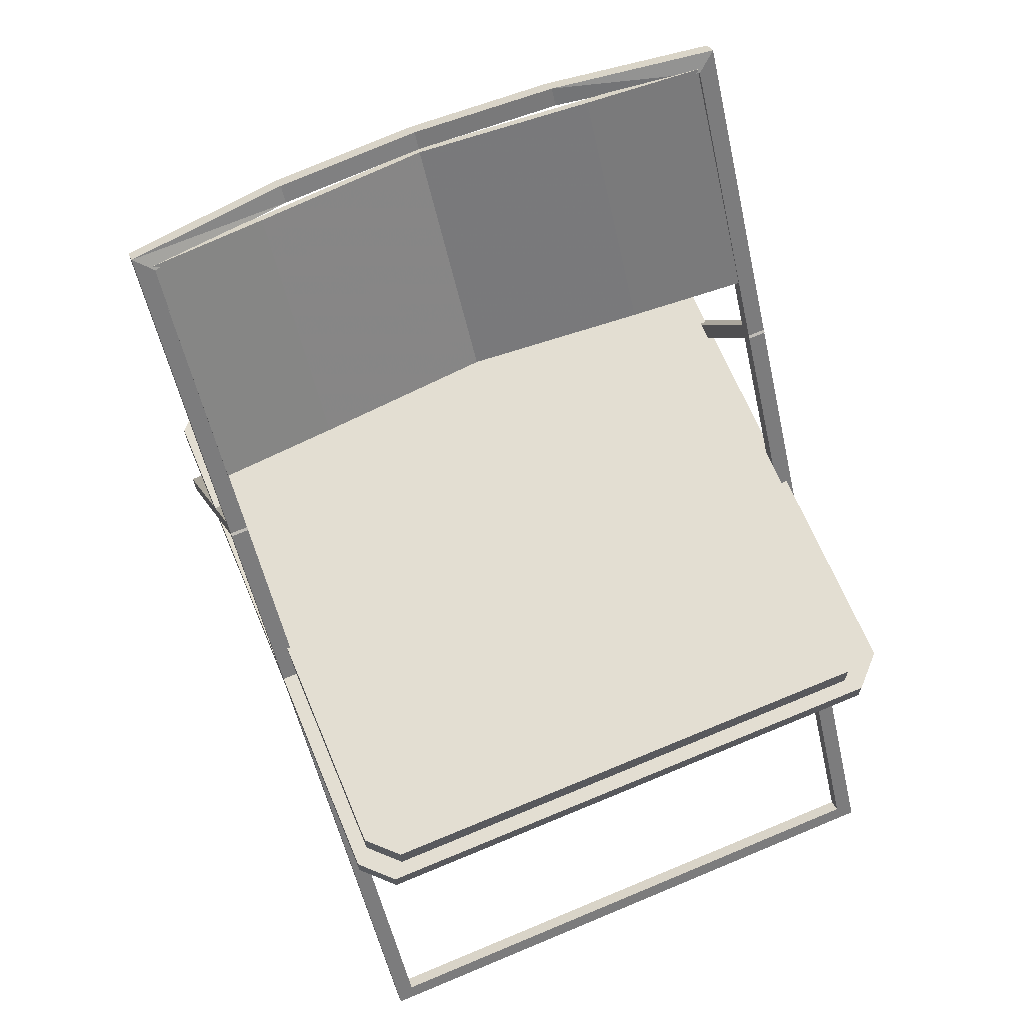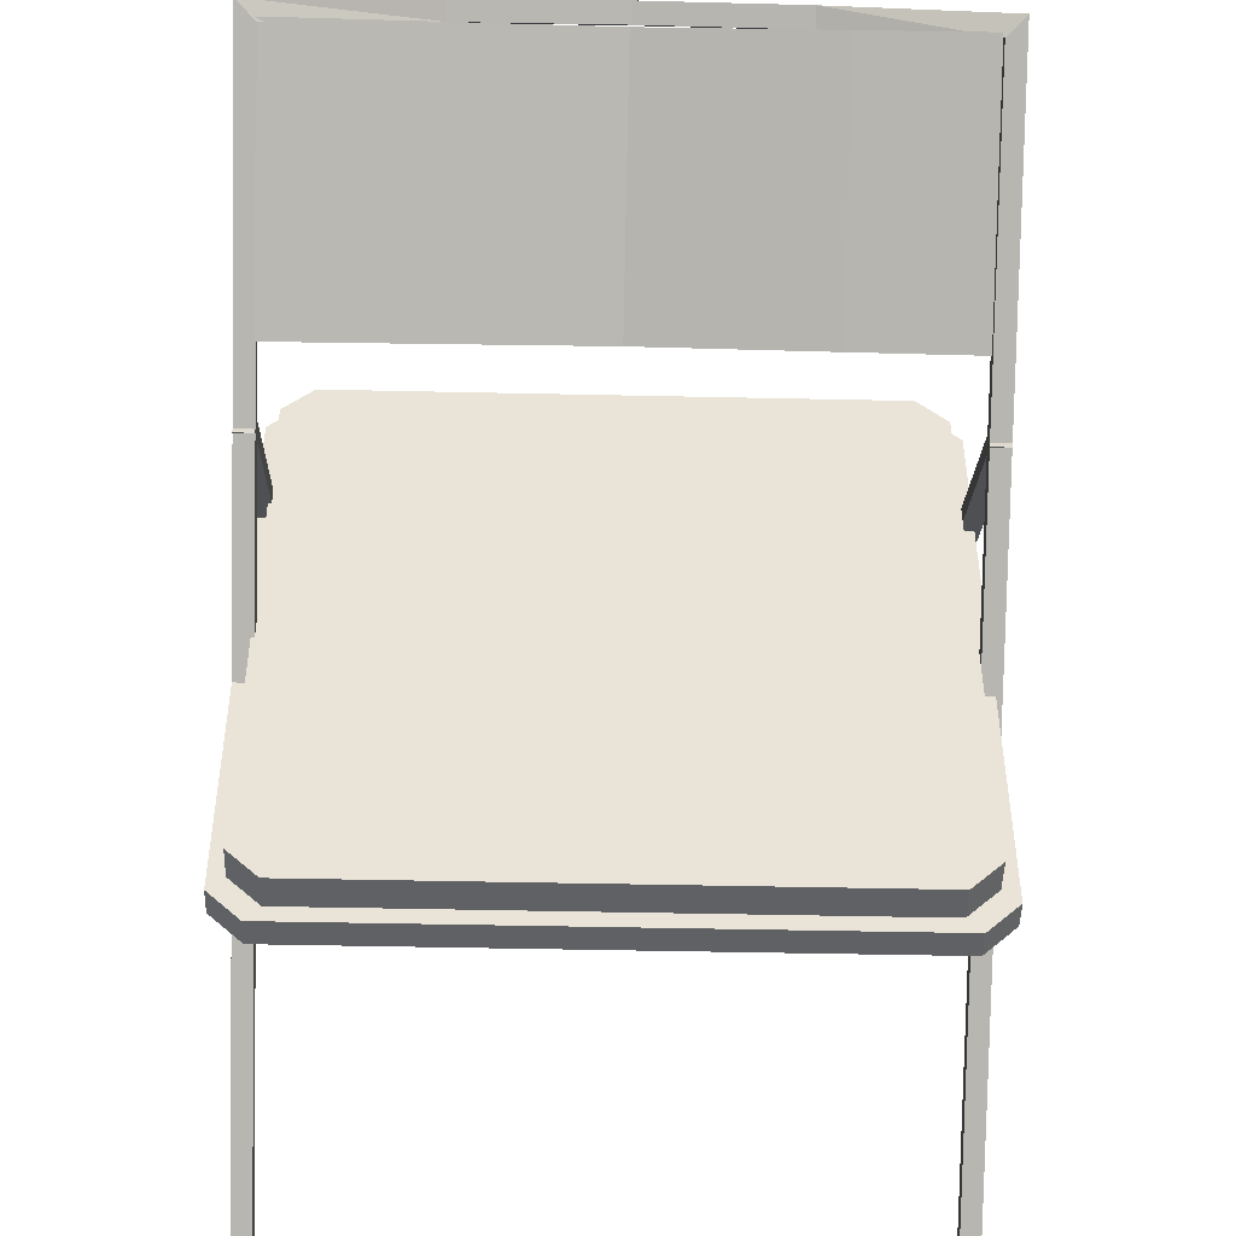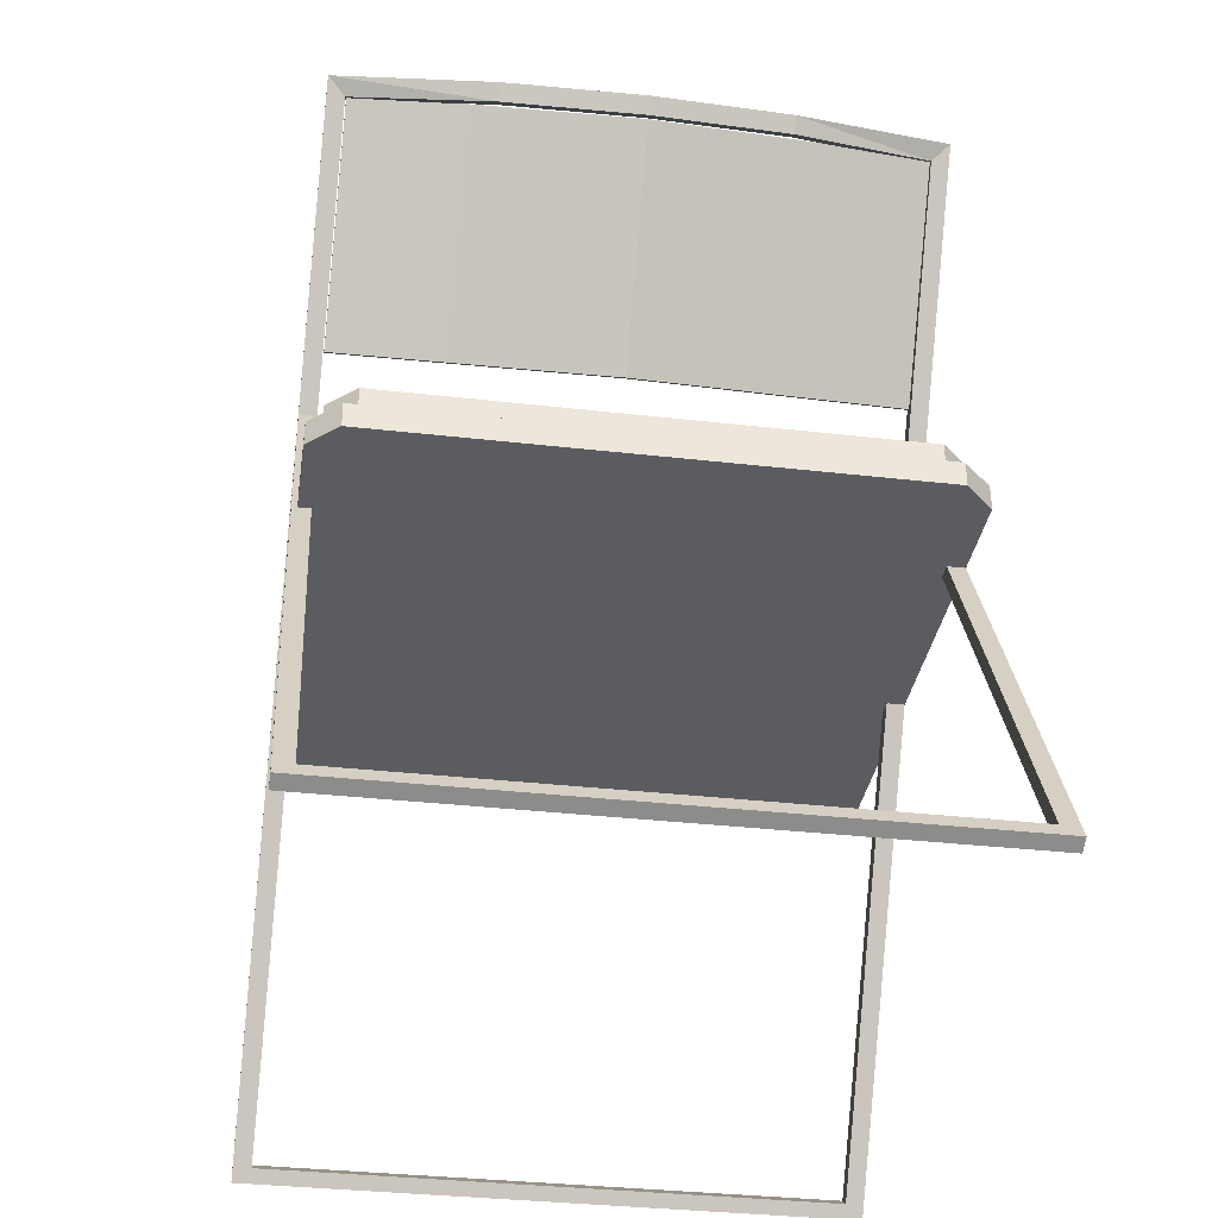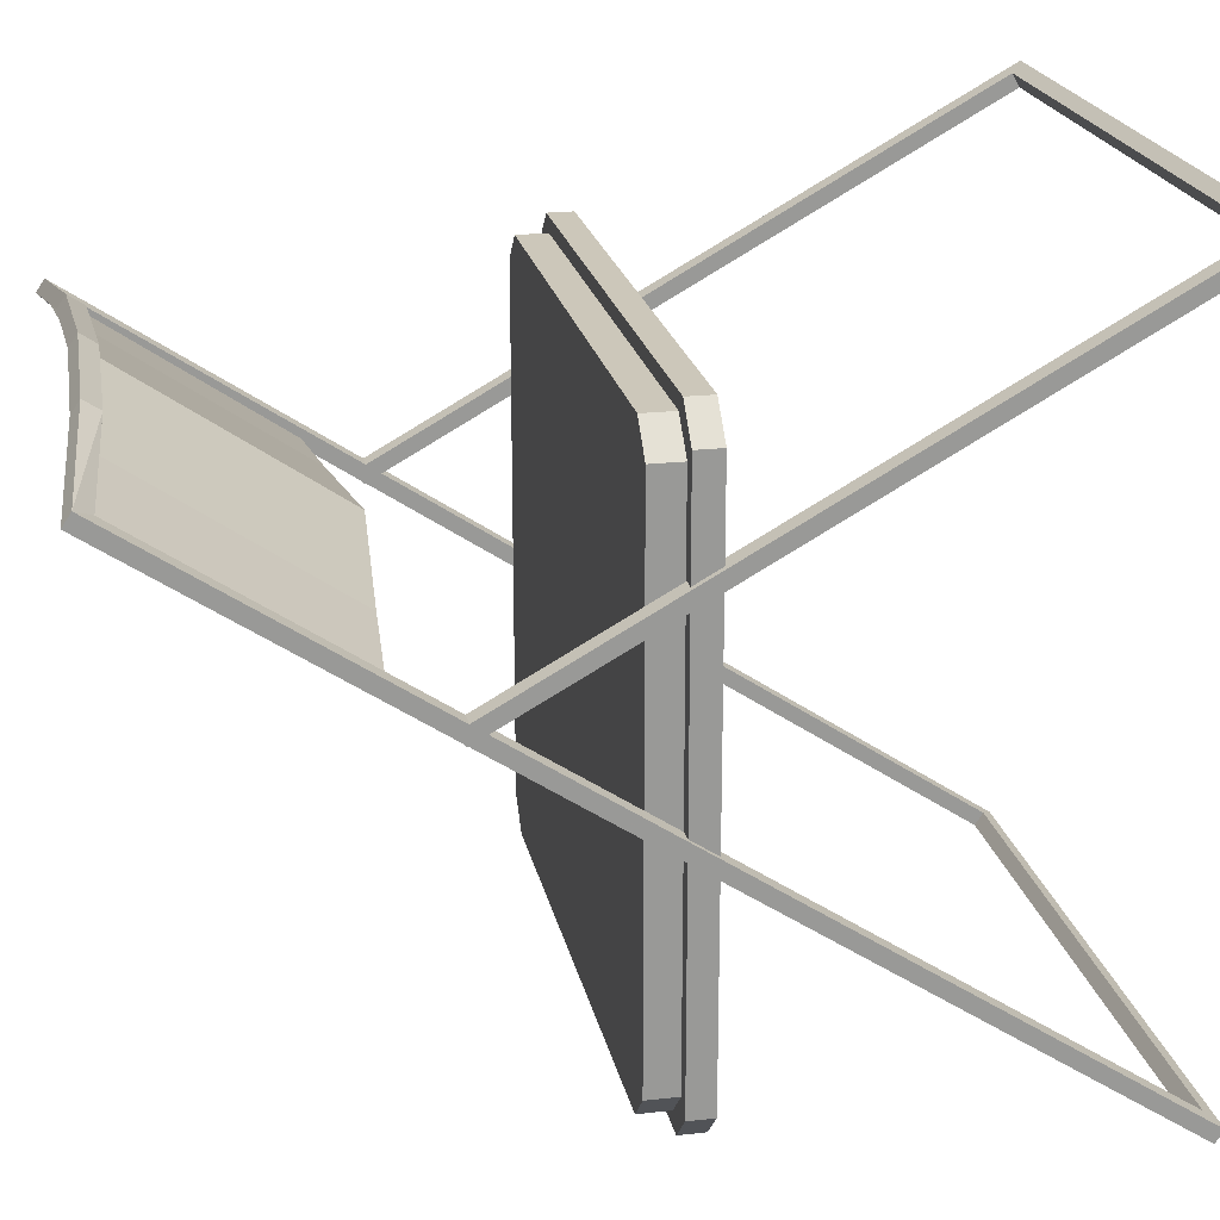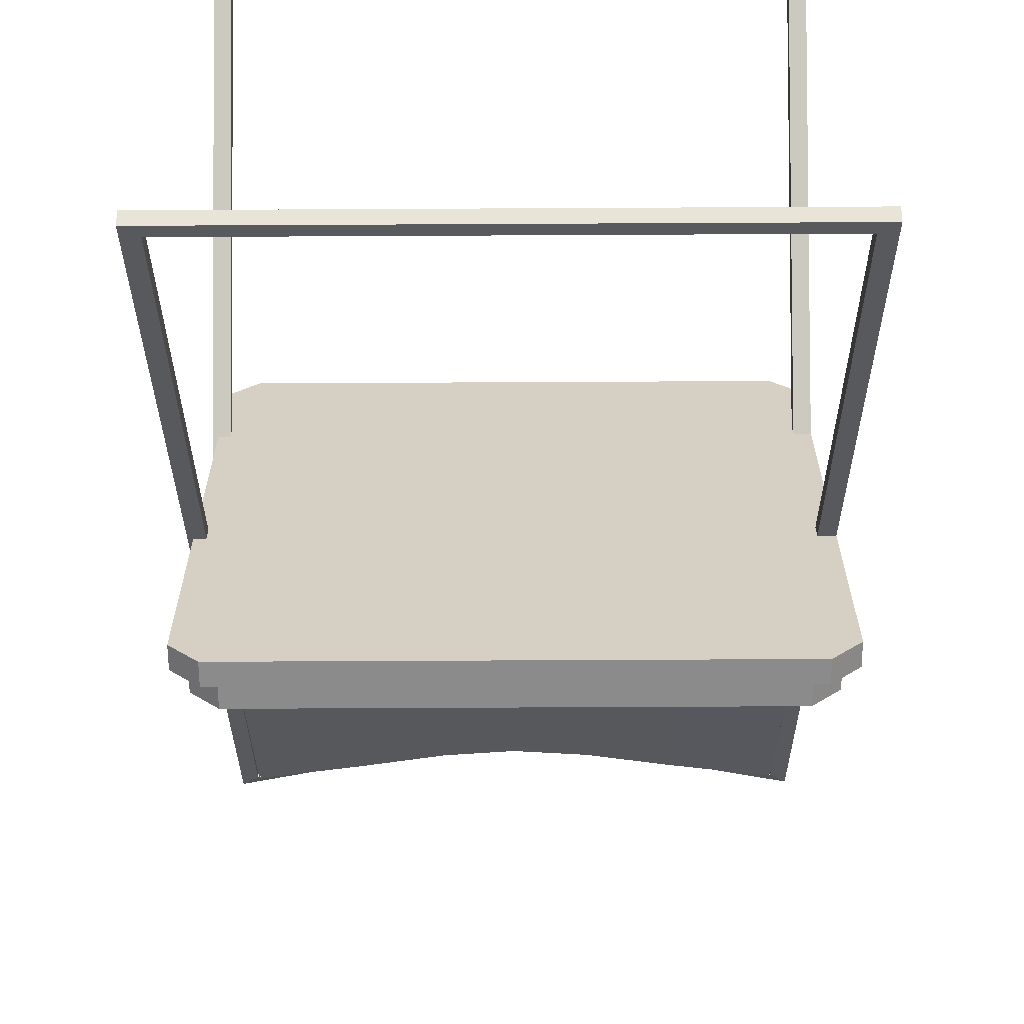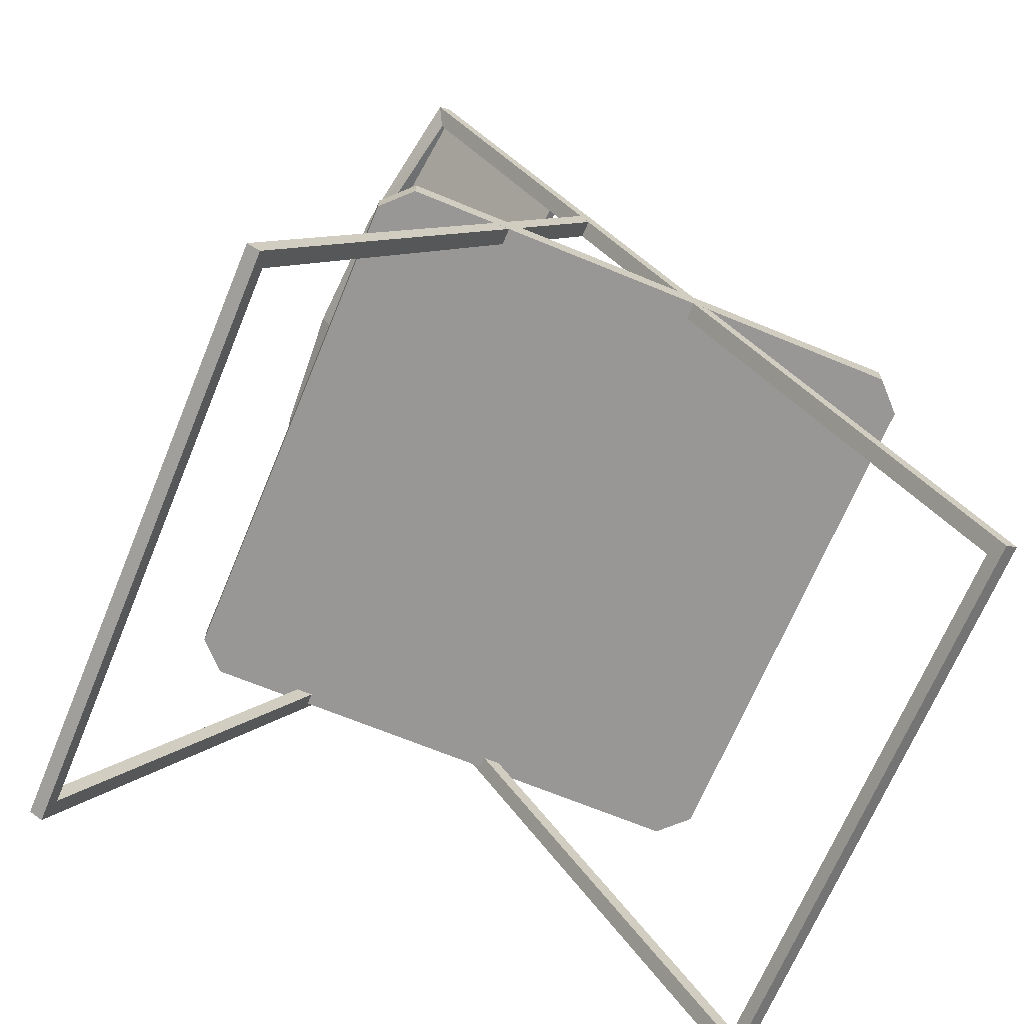
<metadata>
{"format":"obj","ext":"obj","renderer":"f3d","projection":"perspective","resolution":1024,"background":"white","views":[{"elev":67.4,"azim":157.2,"up":"+Y"},{"elev":-47.8,"azim":178.6,"up":"+Z"},{"elev":-34.9,"azim":-8.7,"up":"+Y"},{"elev":21.4,"azim":-101.4,"up":"+Z"},{"elev":-63.9,"azim":0.3,"up":"+Z"},{"elev":-68.3,"azim":67.5,"up":"+Y"}]}
</metadata>
<code>
v -25.11 57.17 9.173
v 24.79 57.17 9.173
v -25.11 74.95 21.42
v 24.79 74.95 21.42
v -25.11 75.41 20.76
v 24.79 75.41 20.76
v -25.11 57.62 8.512
v 24.79 57.62 8.512
v -0.1588 55.3 11.88
v -0.1588 55.76 11.22
v -0.1588 73.54 23.47
v -0.1588 73.09 24.13
v -15.13 56.47 10.18
v -15.13 56.93 9.521
v -15.13 74.71 21.77
v -15.13 74.25 22.43
v 14.81 56.47 10.18
v 14.81 74.25 22.43
v 14.81 74.71 21.77
v 14.81 56.93 9.521
v 26.28 -0.4639 -28.56
v 24.73 0.6186 -27.84
v 24.73 1.344 -28.92
v 26.28 0.2614 -29.65
v -0.2414 -0.4639 -28.56
v -0.2414 0.2614 -29.65
v -0.2414 1.344 -28.92
v -0.2414 0.6186 -27.84
v 24.73 74.39 21.59
v 24.73 75.12 20.51
v 26.28 75.74 22.49
v 26.28 76.47 21.41
v -26.77 -0.4639 -28.56
v -25.21 0.6186 -27.84
v -25.21 1.344 -28.92
v -26.77 0.2614 -29.65
v -25.21 74.39 21.59
v -25.21 75.12 20.51
v -26.77 75.74 22.49
v -26.77 76.47 21.41
v -0.2414 73.51 23.8
v -0.2414 74.86 24.71
v -0.2414 74.13 25.79
v -0.2414 72.78 24.89
v -12.73 73.89 23.07
v -12.73 75.24 23.97
v -12.73 74.51 25.05
v -12.73 73.16 24.15
v 12.24 73.89 23.07
v 12.24 73.16 24.15
v 12.24 74.51 25.05
v 12.24 75.24 23.97
v 26.28 0.045 35.87
v 24.73 1.183 35.23
v 24.73 0.548 34.09
v 26.28 -0.5899 34.73
v 24.73 53.06 6.288
v 24.73 52.42 5.15
v 26.28 53.06 6.288
v 26.28 52.42 5.15
v -26.77 0.045 35.87
v -25.21 1.183 35.23
v -25.21 0.548 34.09
v -26.77 -0.5899 34.73
v -25.21 53.06 6.288
v -25.21 52.42 5.15
v -26.77 53.06 6.288
v -26.77 52.42 5.15
v -25 38.06 22.5
v -22.5 38.06 25
v -25 40.69 22.5
v -22.5 40.69 25
v 25 38.06 22.5
v 22.5 38.06 25
v 25 40.69 22.5
v 22.5 40.69 25
v -25 40.69 -22.5
v -22.5 40.69 -25
v -25 38.06 -22.5
v -22.5 38.06 -25
v 22.5 40.69 -25
v 25 40.69 -22.5
v 25 38.06 -22.5
v 22.5 38.06 -25
v -23.66 38.06 -26.29
v -26.29 38.06 -23.66
v 23.66 38.06 -26.29
v 26.29 38.06 -23.66
v 26.29 38.06 23.66
v 23.66 38.06 26.29
v -23.66 38.06 26.29
v -26.29 38.06 23.66
v -23.66 35.87 -26.29
v -26.29 35.87 -23.66
v 23.66 35.87 -26.29
v 26.29 35.87 -23.66
v 26.29 35.87 23.66
v 23.66 35.87 26.29
v -23.66 35.87 26.29
v -26.29 35.87 23.66
f 12 9 17 18
f 11 12 18 19
f 10 11 19 20
f 9 10 20 17
f 2 8 6 4
f 7 1 3 5
f 13 14 10 9
f 14 15 11 10
f 15 16 12 11
f 16 13 9 12
f 7 14 13 1
f 5 15 14 7
f 3 16 15 5
f 1 13 16 3
f 18 17 2 4
f 19 18 4 6
f 20 19 6 8
f 17 20 8 2
f 28 25 21 22
f 27 28 22 23
f 26 27 23 24
f 25 26 24 21
f 23 22 29 30
f 22 21 31 29
f 21 24 32 31
f 24 23 30 32
f 28 34 33 25
f 27 35 34 28
f 26 36 35 27
f 25 33 36 26
f 35 38 37 34
f 34 37 39 33
f 33 39 40 36
f 36 40 38 35
f 49 50 44 41
f 50 51 43 44
f 51 52 42 43
f 52 49 41 42
f 42 41 45 46
f 43 42 46 47
f 44 43 47 48
f 41 44 48 45
f 46 45 38 40
f 47 46 40 39
f 48 47 39 37
f 45 48 37 38
f 30 29 50 49
f 29 31 51 50
f 31 32 52 51
f 32 30 49 52
f 53 54 62 61
f 54 55 63 62
f 55 56 64 63
f 56 53 61 64
f 58 57 59 60
f 55 54 57 58
f 54 53 59 57
f 53 56 60 59
f 56 55 58 60
f 66 68 67 65
f 63 66 65 62
f 62 65 67 61
f 61 67 68 64
f 64 68 66 63
f 72 70 74 76
f 80 78 81 84
f 75 73 83 82
f 77 79 69 71
f 71 72 76 75 82 81 78 77
f 94 93 95 96 97 98 99 100
f 69 70 72 71
f 74 73 75 76
f 77 78 80 79
f 81 82 83 84
f 79 80 85 86
f 80 84 87 85
f 84 83 88 87
f 83 73 89 88
f 73 74 90 89
f 74 70 91 90
f 70 69 92 91
f 69 79 86 92
f 86 85 93 94
f 85 87 95 93
f 87 88 96 95
f 88 89 97 96
f 89 90 98 97
f 90 91 99 98
f 91 92 100 99
f 92 86 94 100

</code>
